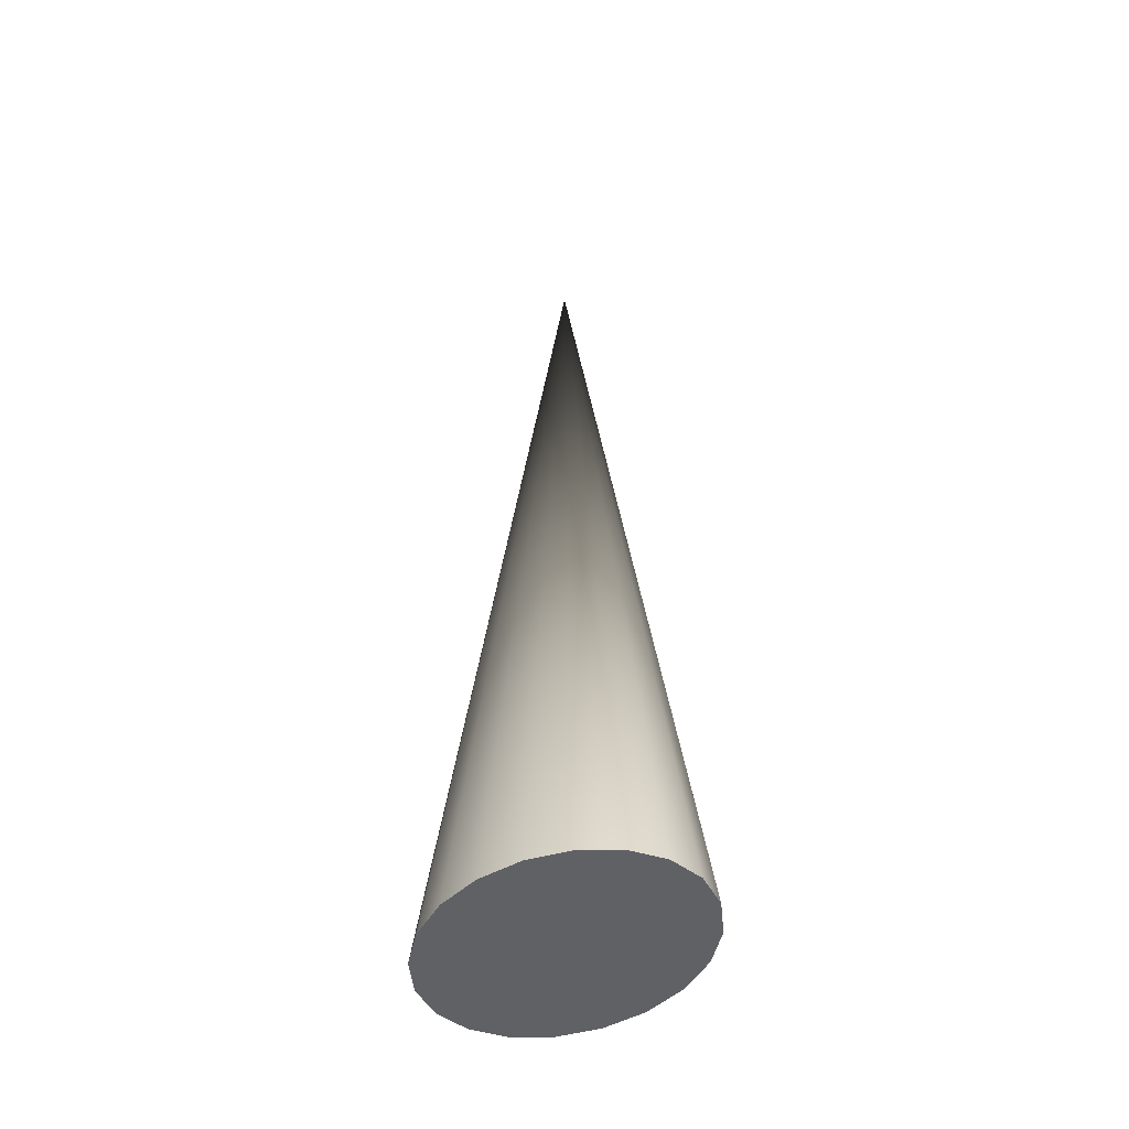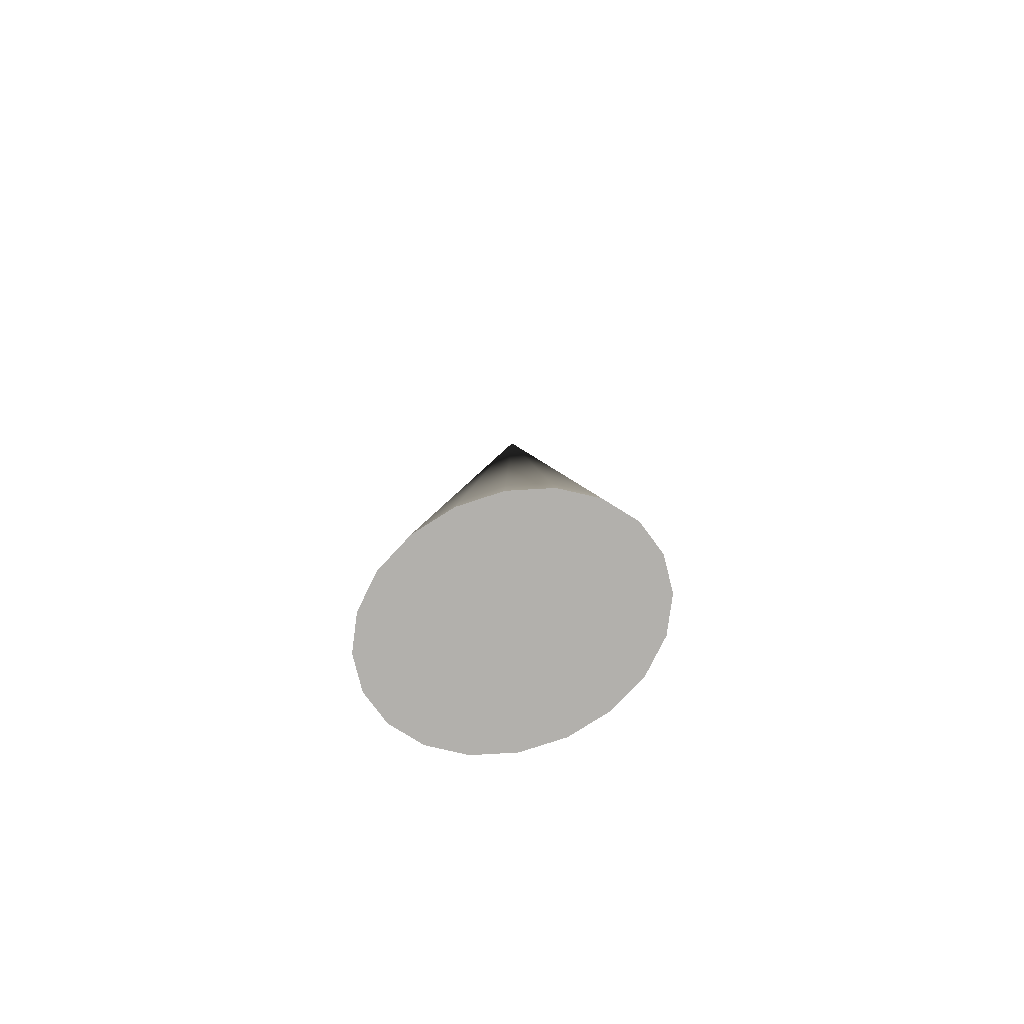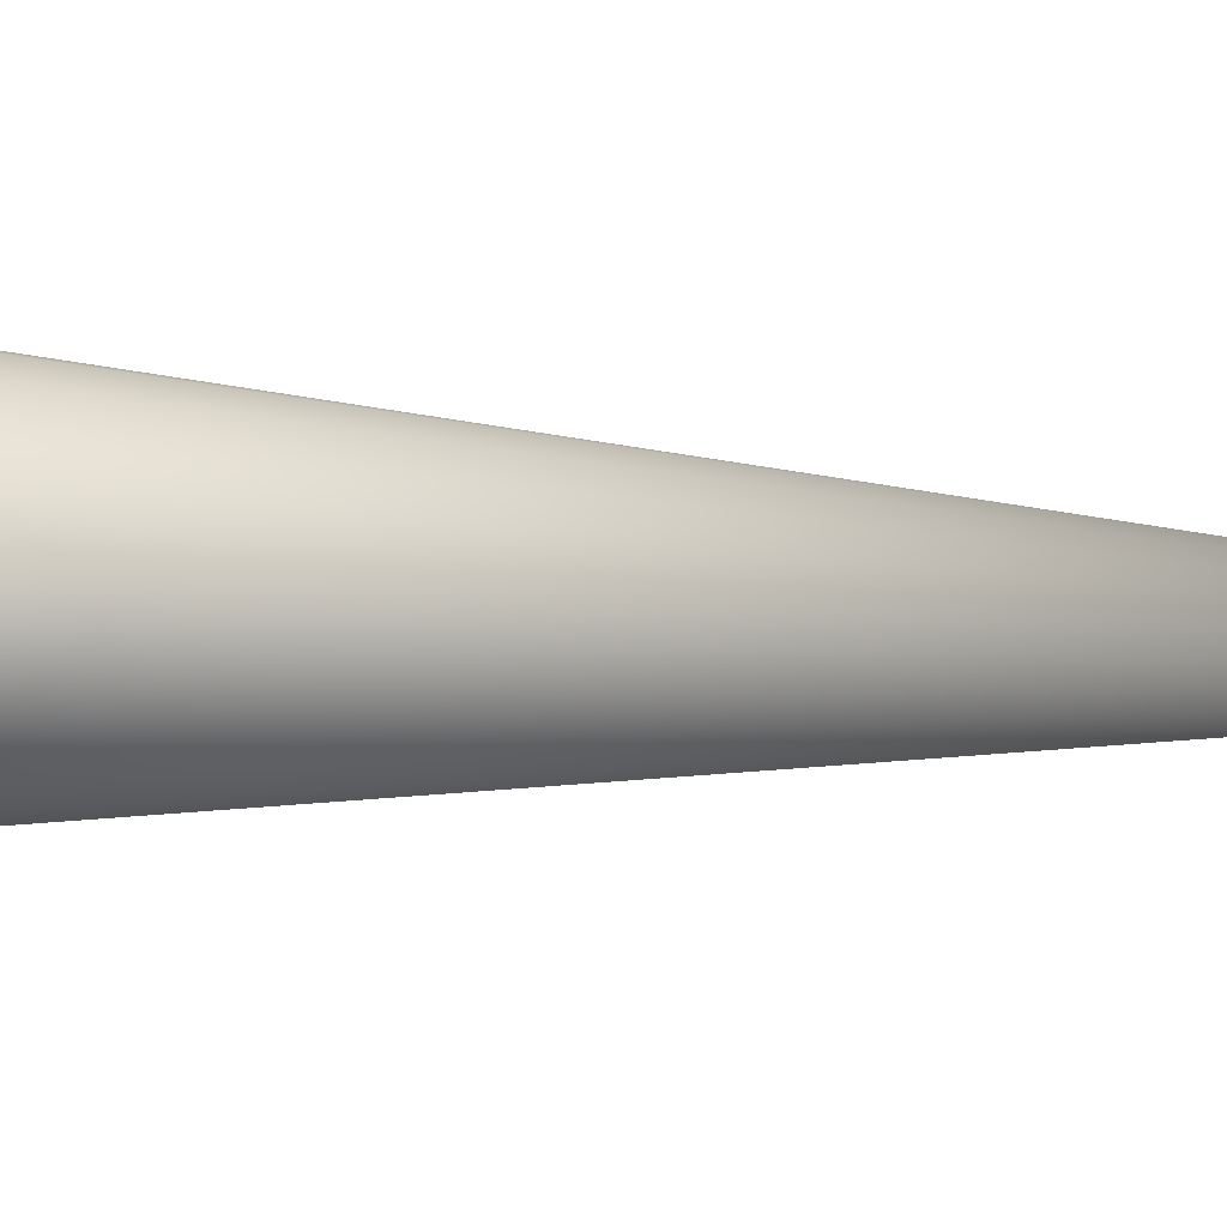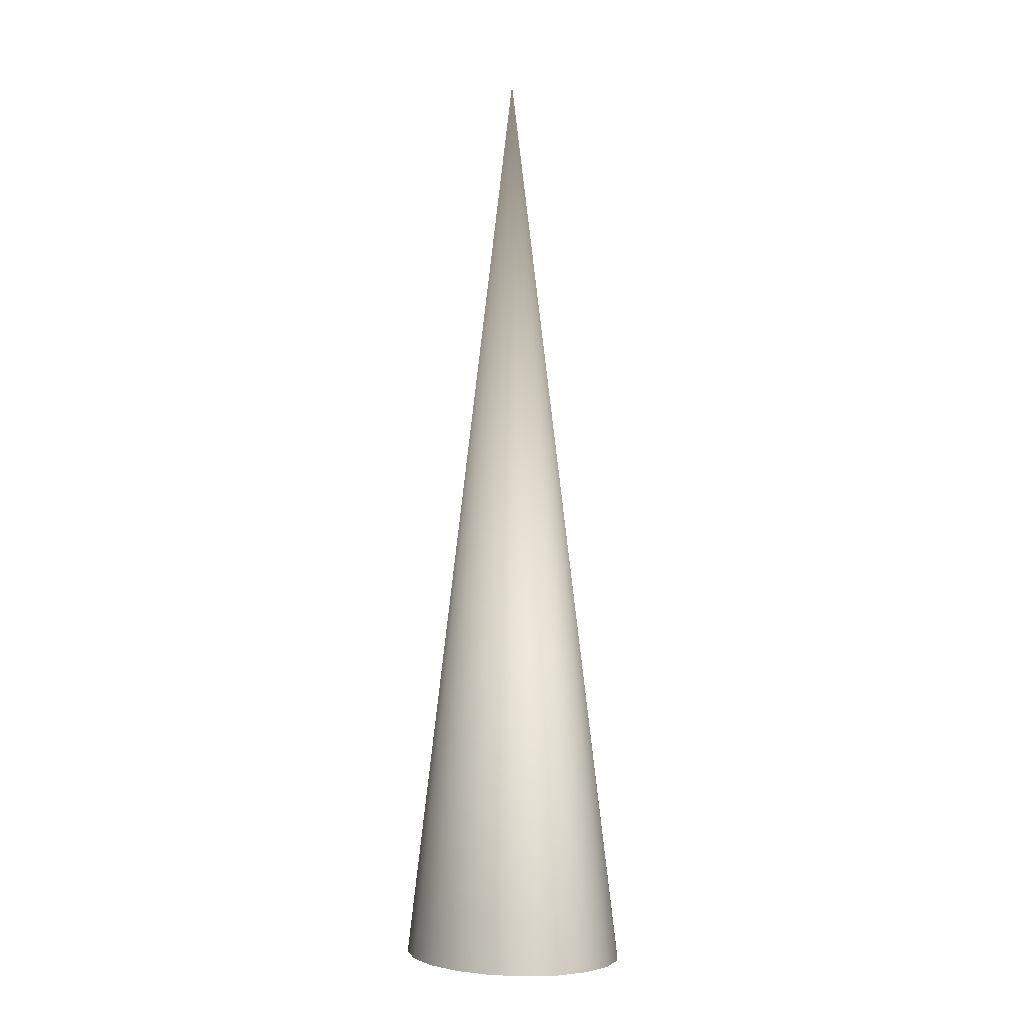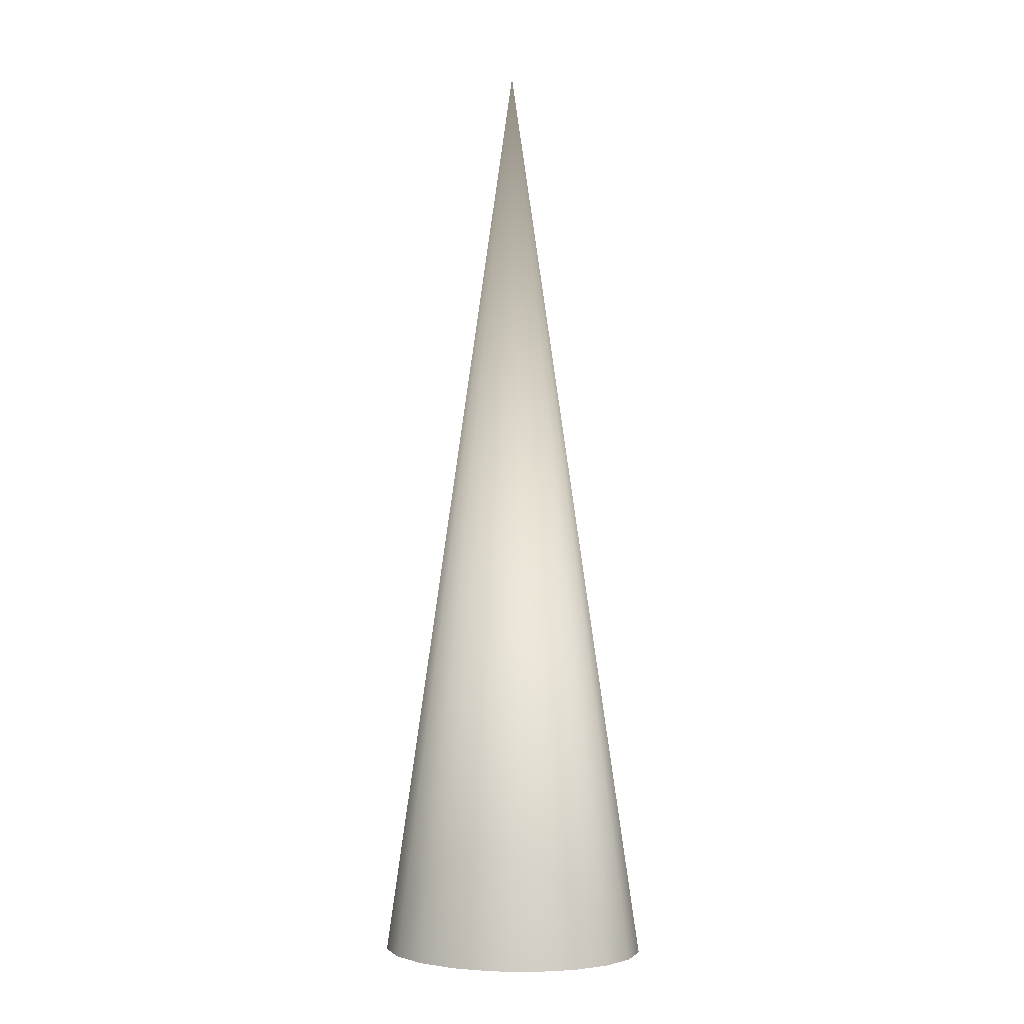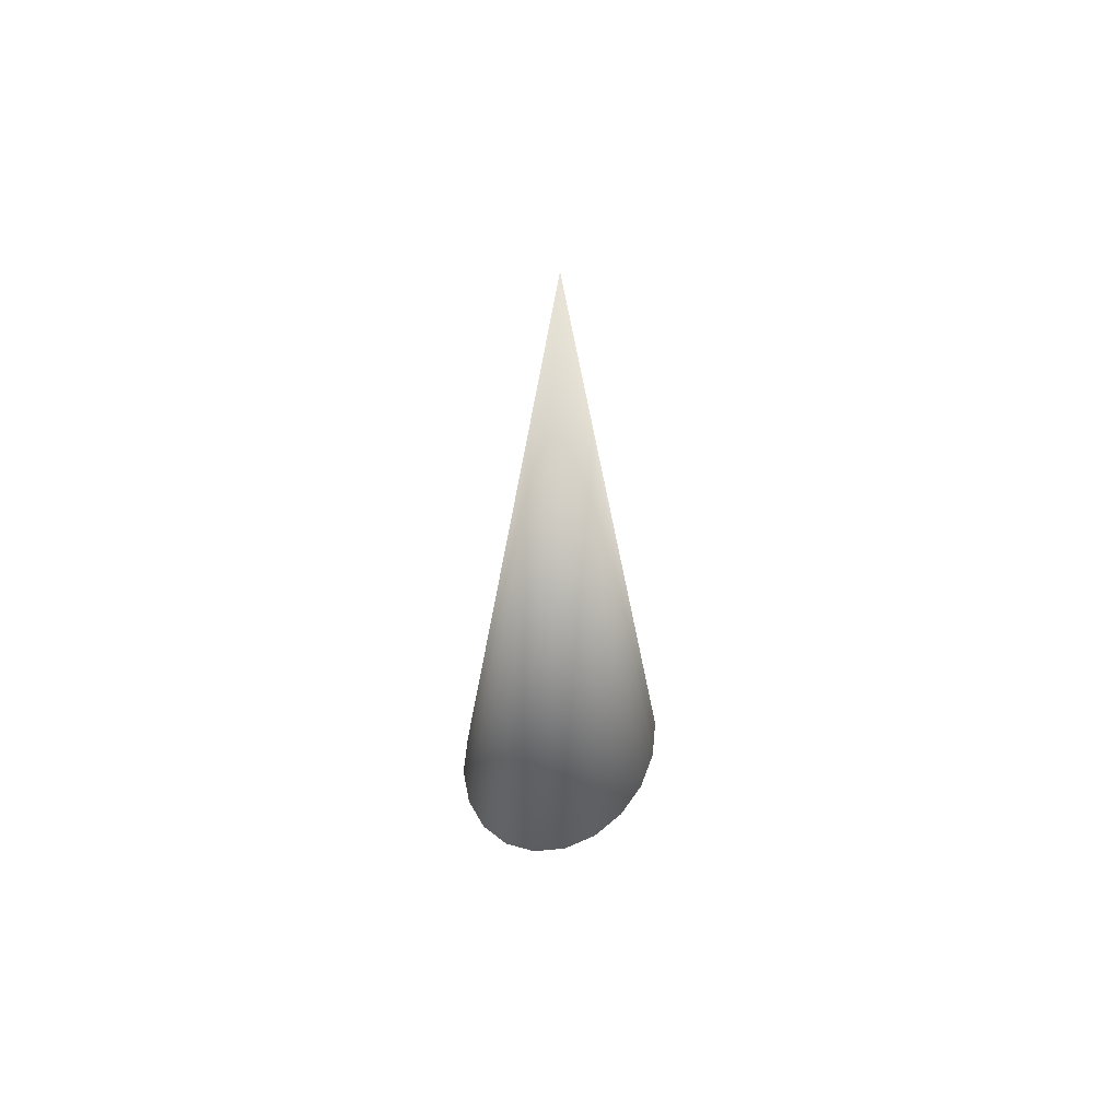
<metadata>
{"format":"obj","ext":"obj","renderer":"f3d","projection":"perspective","resolution":1024,"background":"white","views":[{"elev":-49.1,"azim":38.8,"up":"+Y"},{"elev":-78.7,"azim":-154.7,"up":"+Y"},{"elev":8.6,"azim":104.7,"up":"+Z"},{"elev":-3.8,"azim":70.7,"up":"+Y"},{"elev":-0.5,"azim":10.4,"up":"+Y"},{"elev":61.4,"azim":-62.7,"up":"+Y"}]}
</metadata>
<code>
v 0.4055 0.5766 -0.04578
v 0.3595 0.5766 -0.1171
v 0.2879 0.5766 -0.1737
v 0.1976 0.5766 -0.21
v 0.09747 0.5766 -0.2225
v -0.002625 0.5766 -0.21
v -0.09292 0.5766 -0.1737
v -0.1646 0.5766 -0.1171
v -0.2106 0.5766 -0.04578
v -0.2264 0.5766 0.03328
v -0.2106 0.5766 0.1123
v -0.1646 0.5766 0.1837
v -0.09292 0.5766 0.2402
v -0.002625 0.5766 0.2766
v 0.09747 0.5766 0.2891
v 0.1976 0.5766 0.2766
v 0.2879 0.5766 0.2402
v 0.3595 0.5766 0.1837
v 0.4055 0.5766 0.1123
v 0.4214 0.5766 0.03328
v 0.09747 2.793 0.03328
f 1 20 19 18 17 16 15 14 13 12 11 10 9 8 7 6 5 4 3 2
f 1 2 21
f 2 3 21
f 3 4 21
f 4 5 21
f 5 6 21
f 6 7 21
f 7 8 21
f 8 9 21
f 9 10 21
f 10 11 21
f 11 12 21
f 12 13 21
f 13 14 21
f 14 15 21
f 15 16 21
f 16 17 21
f 17 18 21
f 18 19 21
f 19 20 21
f 20 1 21

</code>
